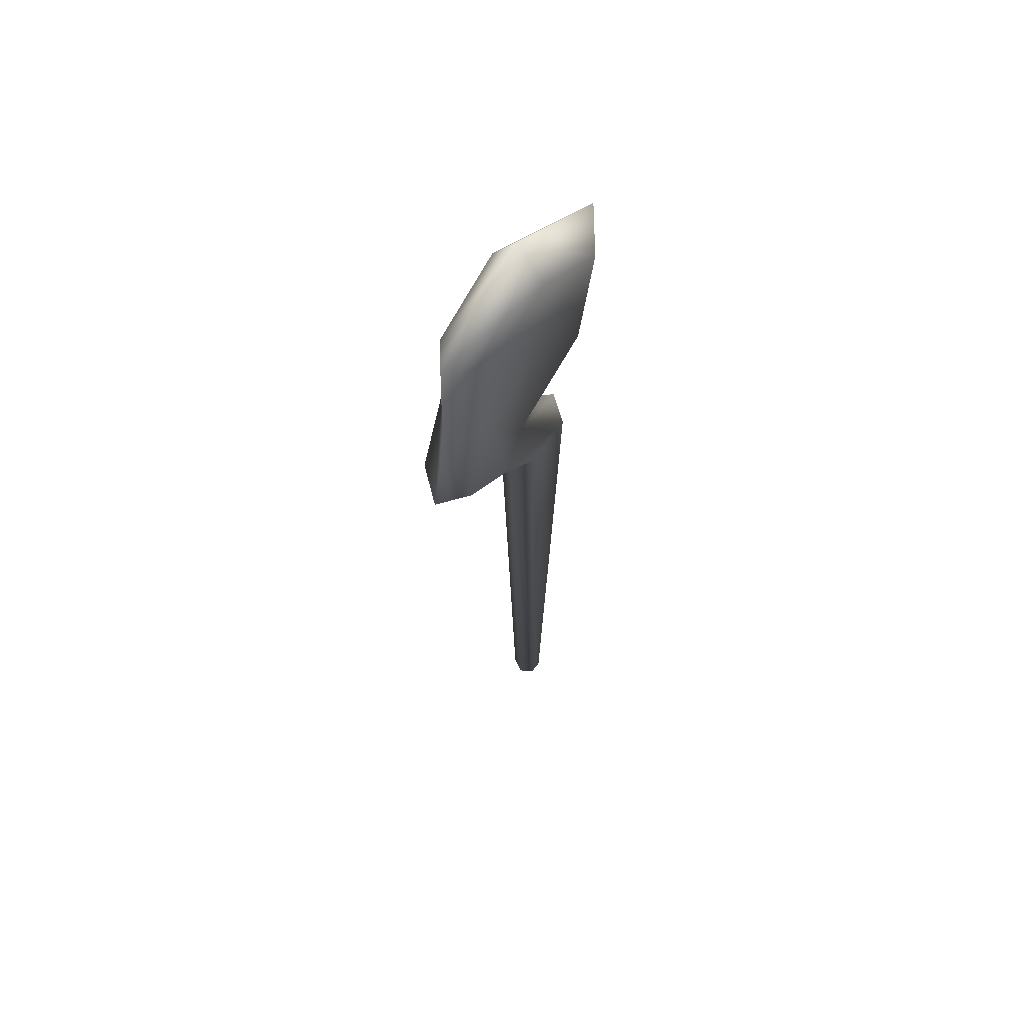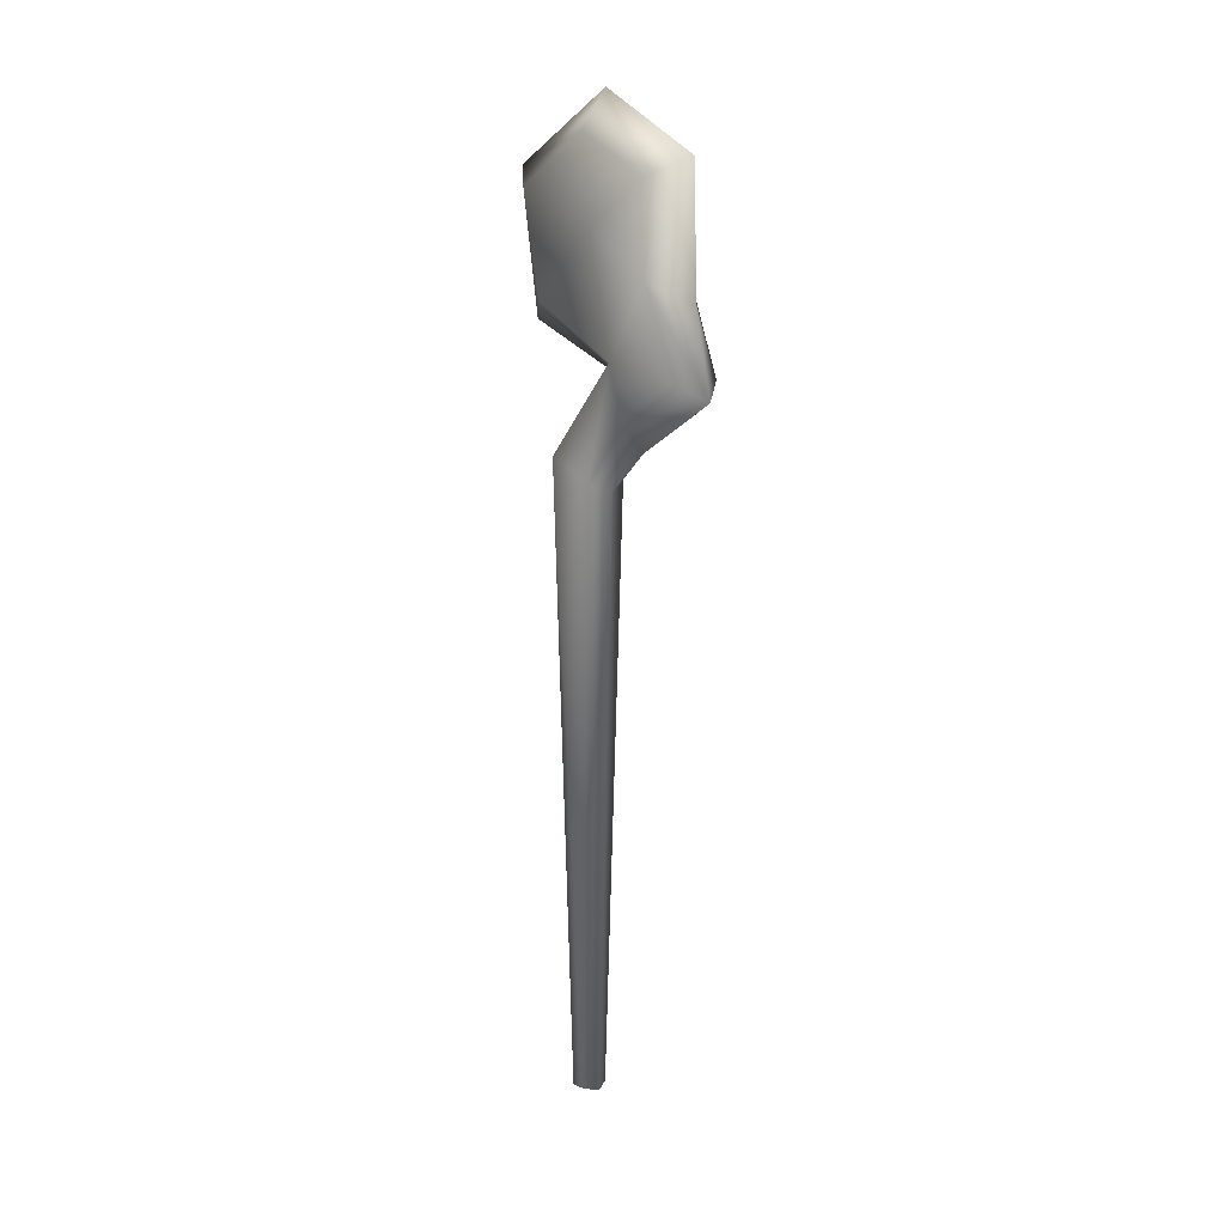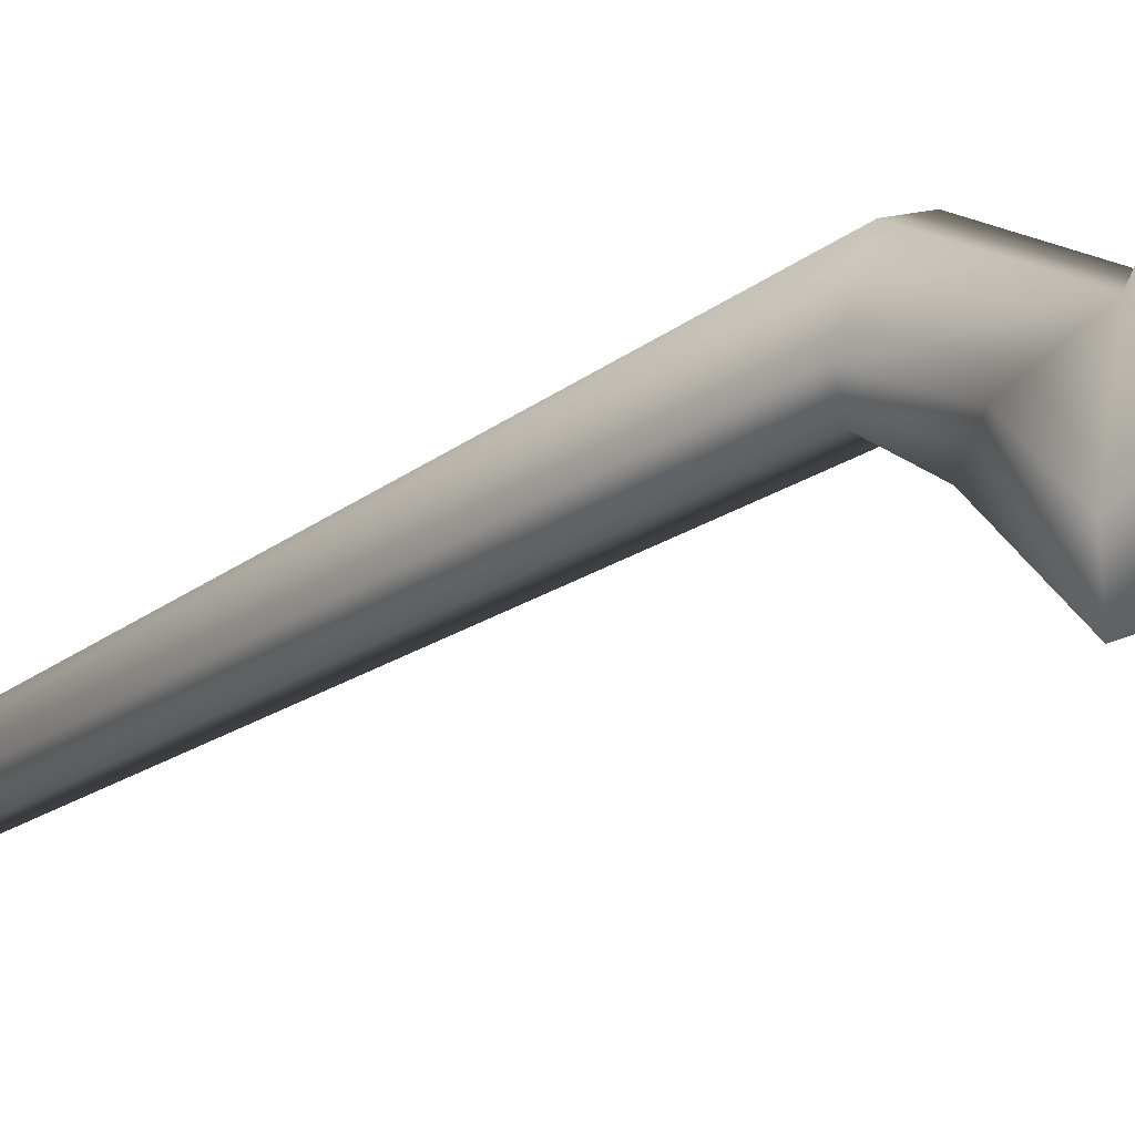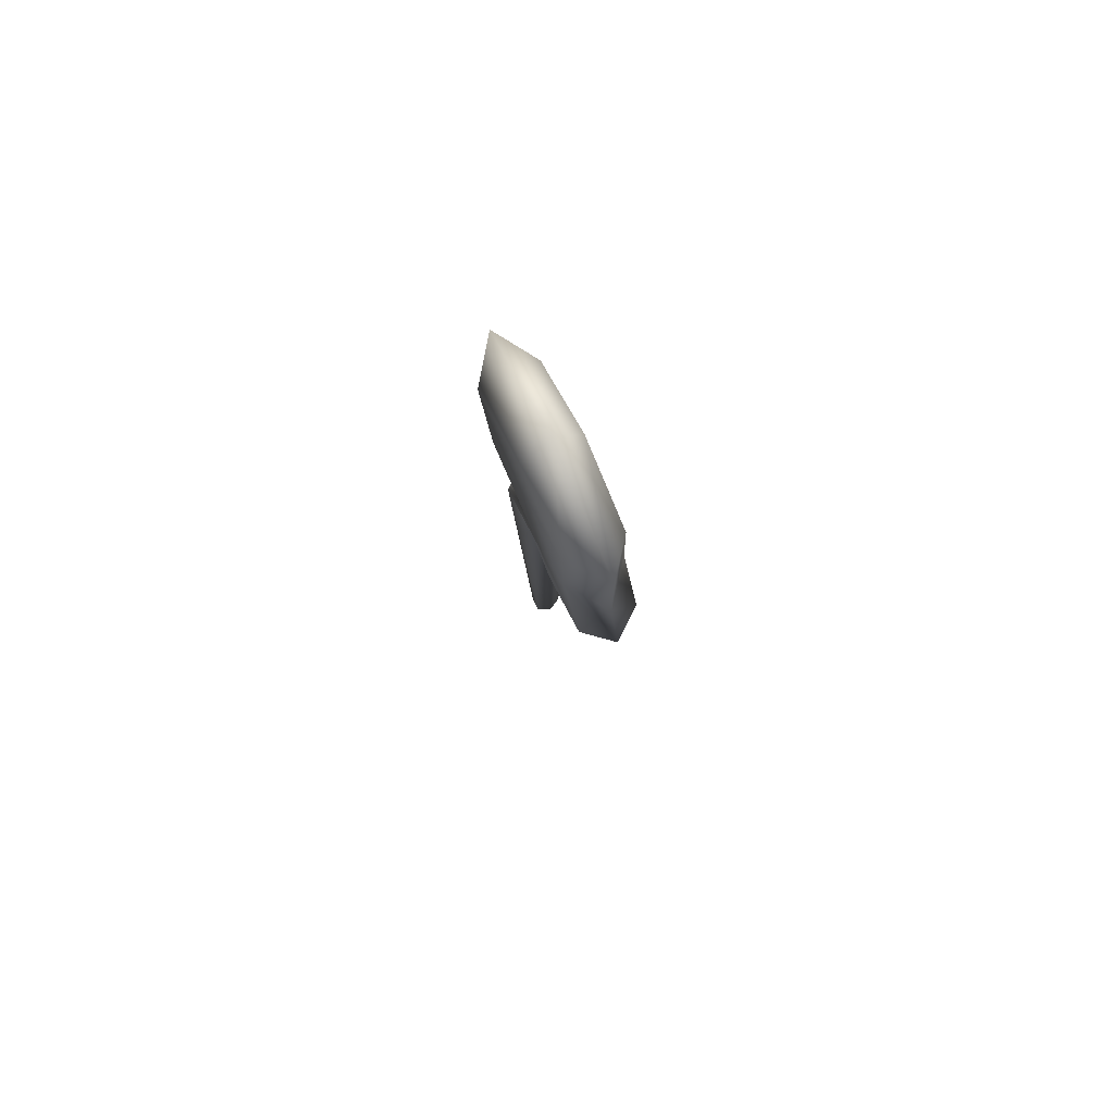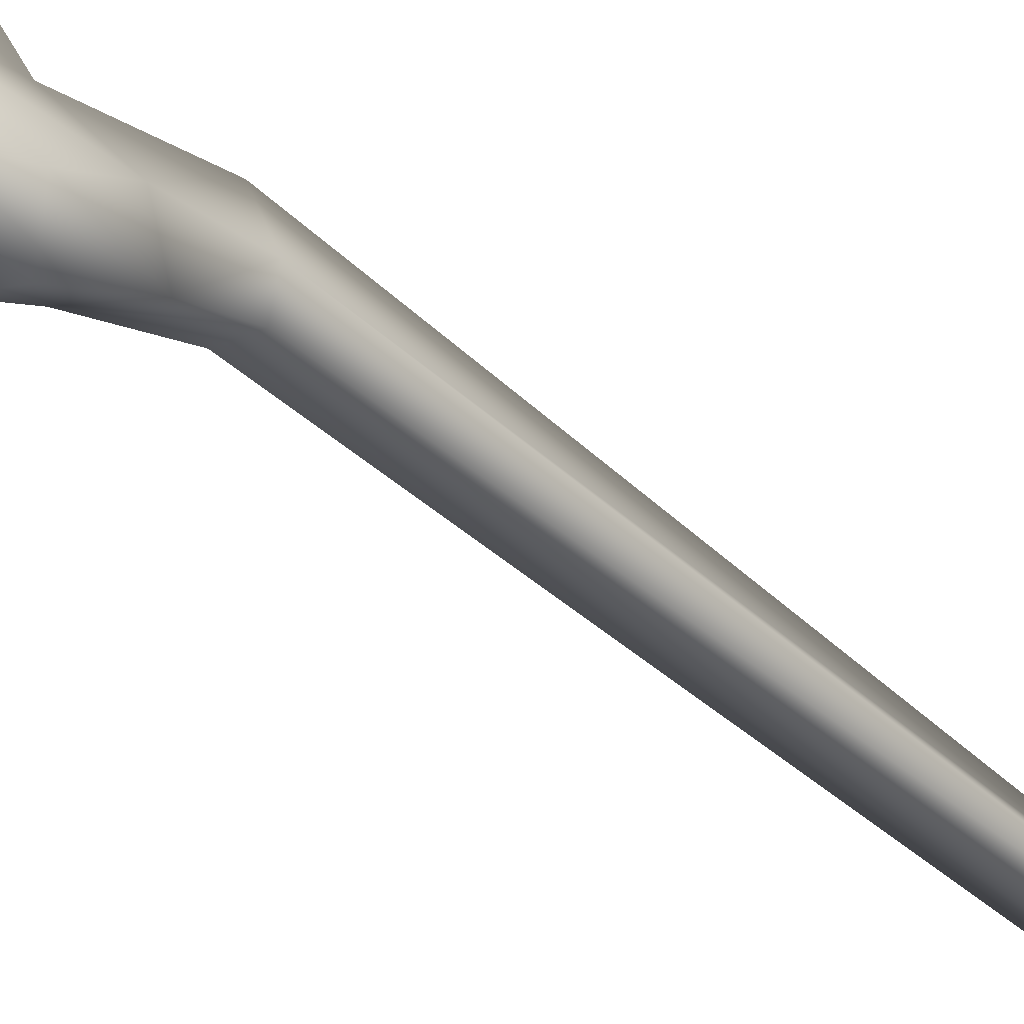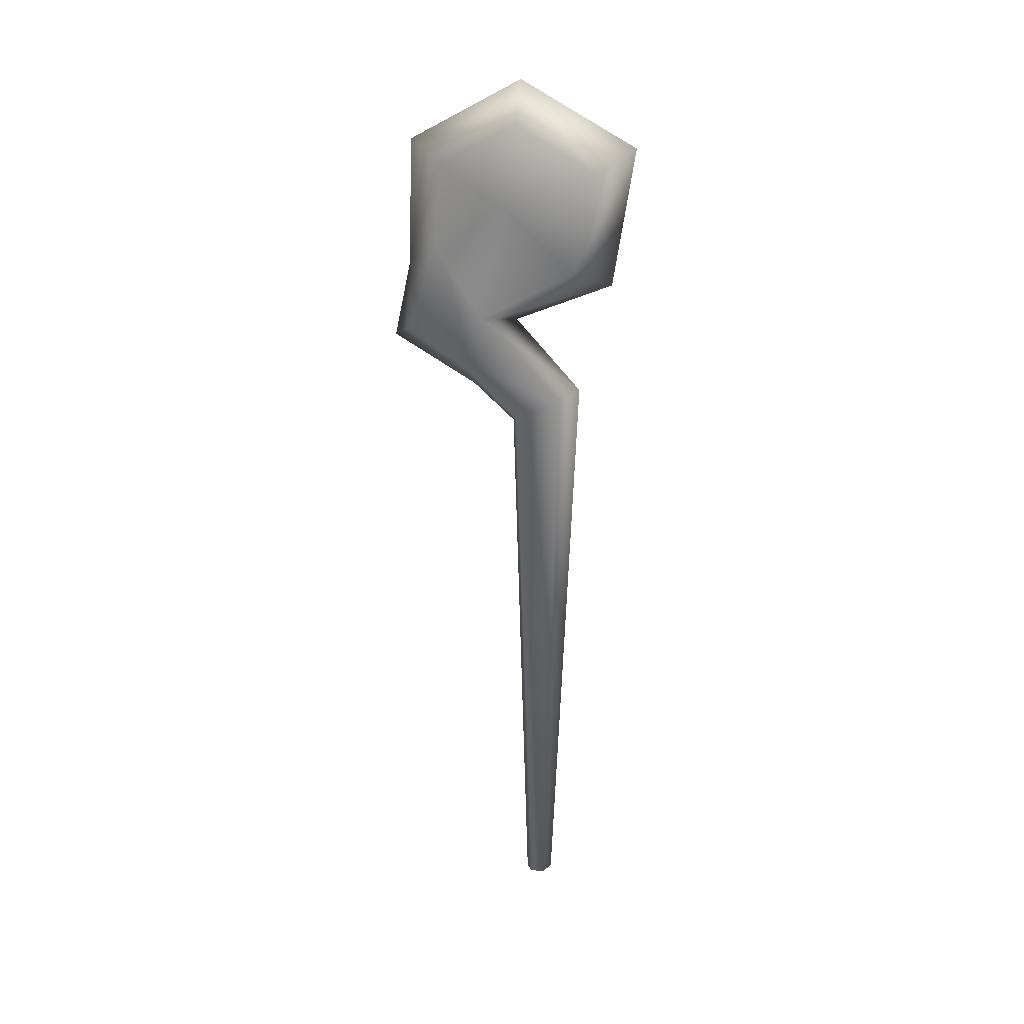
<metadata>
{"format":"obj","ext":"obj","renderer":"f3d","projection":"perspective","resolution":1024,"background":"white","views":[{"elev":61.2,"azim":-143.4,"up":"+Y"},{"elev":9.8,"azim":138.1,"up":"+Y"},{"elev":-38.7,"azim":127.7,"up":"+Z"},{"elev":79.8,"azim":154.4,"up":"+Y"},{"elev":-70.7,"azim":-128.4,"up":"+Z"},{"elev":25.0,"azim":-78.9,"up":"+Y"}]}
</metadata>
<code>
v -8 76 -17
v -8 91 10
v -8 109 -10
v -8 91 10
v -8 120 16
v -8 109 -10
v -8 120 16
v -8 133 -7
v -8 109 -10
v -8 133 -7
v -8 121 -29
v -8 109 -10
v -8 121 -29
v -8 96 -30
v -8 109 -10
v -8 96 -30
v -8 76 -17
v -8 109 -10
v 0 74 -8
v 0 86 20
v -8 76 -17
v 0 86 20
v -8 91 10
v -8 76 -17
v 0 86 20
v 0 126 26
v -8 91 10
v 0 126 26
v -8 120 16
v -8 91 10
v 0 126 26
v 0 144 -7
v -8 120 16
v 0 144 -7
v -8 133 -7
v -8 120 16
v 0 144 -7
v 0 126 -39
v -8 133 -7
v 0 126 -39
v -8 121 -29
v -8 133 -7
v 0 126 -39
v 0 90 -40
v -8 121 -29
v 0 90 -40
v -8 96 -30
v -8 121 -29
v 0 67 -45
v 0 53 -21
v -8 72 -39
v 0 53 -21
v -8 62 -22
v -8 72 -39
v 8 76 -17
v 8 91 10
v 0 74 -8
v 8 91 10
v 0 86 20
v 0 74 -8
v 8 91 10
v 8 120 16
v 0 86 20
v 8 120 16
v 0 126 26
v 0 86 20
v 8 120 16
v 8 133 -7
v 0 126 26
v 8 133 -7
v 0 144 -7
v 0 126 26
v 8 133 -7
v 8 121 -29
v 0 144 -7
v 8 121 -29
v 0 126 -39
v 0 144 -7
v 8 121 -29
v 8 96 -30
v 0 126 -39
v 8 96 -30
v 0 90 -40
v 0 126 -39
v 8 72 -39
v 8 62 -22
v 0 67 -45
v 8 62 -22
v 0 53 -21
v 0 67 -45
v 8 91 10
v 8 76 -17
v 8 109 -10
v 8 120 16
v 8 91 10
v 8 109 -10
v 8 133 -7
v 8 120 16
v 8 109 -10
v 8 121 -29
v 8 133 -7
v 8 109 -10
v 8 96 -30
v 8 121 -29
v 8 109 -10
v 8 76 -17
v 8 96 -30
v 8 109 -10
v -8 62 -22
v -8 76 -17
v -8 96 -30
v -8 96 -30
v -8 72 -39
v -8 62 -22
v 0 -122 -4
v 0 -121 4
v -4 -121 2
v -4 -121 2
v -4 -121 -2
v 0 -122 -4
v -8 72 -39
v -8 96 -30
v 0 90 -40
v 0 90 -40
v 0 67 -45
v -8 72 -39
v 4 -121 -2
v 4 -121 2
v 0 -121 4
v 0 -121 4
v 0 -122 -4
v 4 -121 -2
v 0 67 -45
v 0 90 -40
v 8 96 -30
v 8 96 -30
v 8 72 -39
v 0 67 -45
v 8 72 -39
v 8 96 -30
v 8 76 -17
v 8 76 -17
v 8 62 -22
v 8 72 -39
v 0 53 11
v 0 74 -8
v -8 76 -17
v -8 76 -17
v -7 51 6
v 0 53 11
v -6 45 -7
v -8 62 -22
v 0 53 -21
v 0 53 -21
v 0 42 -9
v -6 45 -7
v 7 51 6
v 8 76 -17
v 0 74 -8
v 0 74 -8
v 0 53 11
v 7 51 6
v 0 42 -9
v 0 53 -21
v 8 62 -22
v 8 62 -22
v 6 45 -7
v 0 42 -9
v -7 51 6
v -8 76 -17
v -8 62 -22
v -8 62 -22
v -6 45 -7
v -7 51 6
v 6 45 -7
v 8 62 -22
v 8 76 -17
v 8 76 -17
v 7 51 6
v 6 45 -7
v 0 -121 4
v 0 53 11
v -7 51 6
v -7 51 6
v -4 -121 2
v 0 -121 4
v -4 -121 -2
v -6 45 -7
v 0 42 -9
v 0 42 -9
v 0 -122 -4
v -4 -121 -2
v -4 -121 2
v -7 51 6
v -6 45 -7
v -6 45 -7
v -4 -121 -2
v -4 -121 2
v 4 -121 2
v 7 51 6
v 0 53 11
v 0 53 11
v 0 -121 4
v 4 -121 2
v 4 -121 -2
v 6 45 -7
v 7 51 6
v 7 51 6
v 4 -121 2
v 4 -121 -2
v 0 -122 -4
v 0 42 -9
v 6 45 -7
v 6 45 -7
v 4 -121 -2
v 0 -122 -4
f 1 2 3
f 4 5 6
f 7 8 9
f 10 11 12
f 13 14 15
f 16 17 18
f 19 20 21
f 22 23 24
f 25 26 27
f 28 29 30
f 31 32 33
f 34 35 36
f 37 38 39
f 40 41 42
f 43 44 45
f 46 47 48
f 49 50 51
f 52 53 54
f 55 56 57
f 58 59 60
f 61 62 63
f 64 65 66
f 67 68 69
f 70 71 72
f 73 74 75
f 76 77 78
f 79 80 81
f 82 83 84
f 85 86 87
f 88 89 90
f 91 92 93
f 94 95 96
f 97 98 99
f 100 101 102
f 103 104 105
f 106 107 108
f 109 110 111
f 112 113 114
f 115 116 117
f 118 119 120
f 121 122 123
f 124 125 126
f 127 128 129
f 130 131 132
f 133 134 135
f 136 137 138
f 139 140 141
f 142 143 144
f 145 146 147
f 148 149 150
f 151 152 153
f 154 155 156
f 157 158 159
f 160 161 162
f 163 164 165
f 166 167 168
f 169 170 171
f 172 173 174
f 175 176 177
f 178 179 180
f 181 182 183
f 184 185 186
f 187 188 189
f 190 191 192
f 193 194 195
f 196 197 198
f 199 200 201
f 202 203 204
f 205 206 207
f 208 209 210
f 211 212 213
f 214 215 216

</code>
